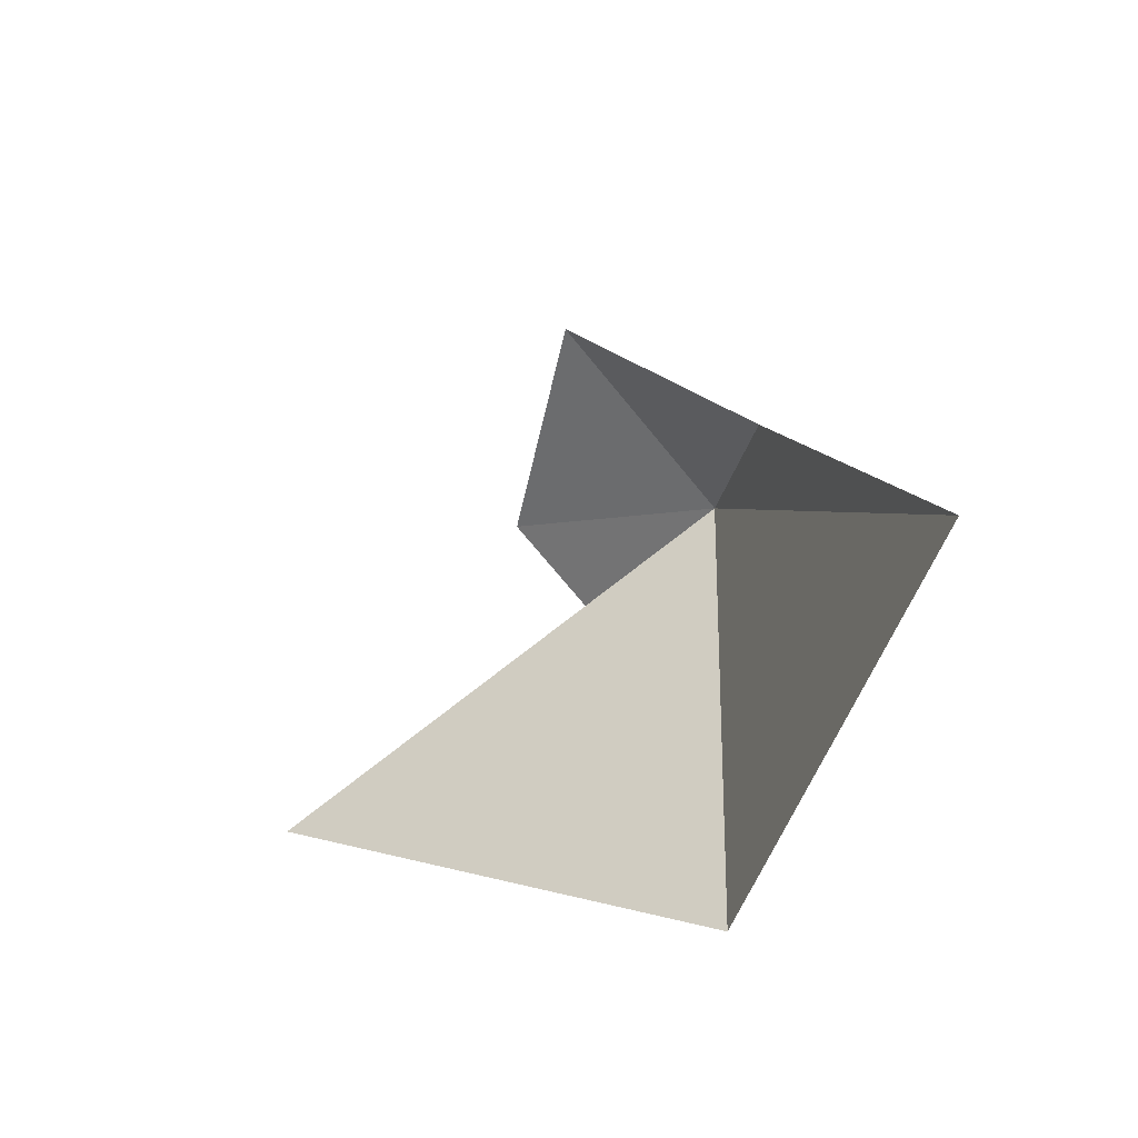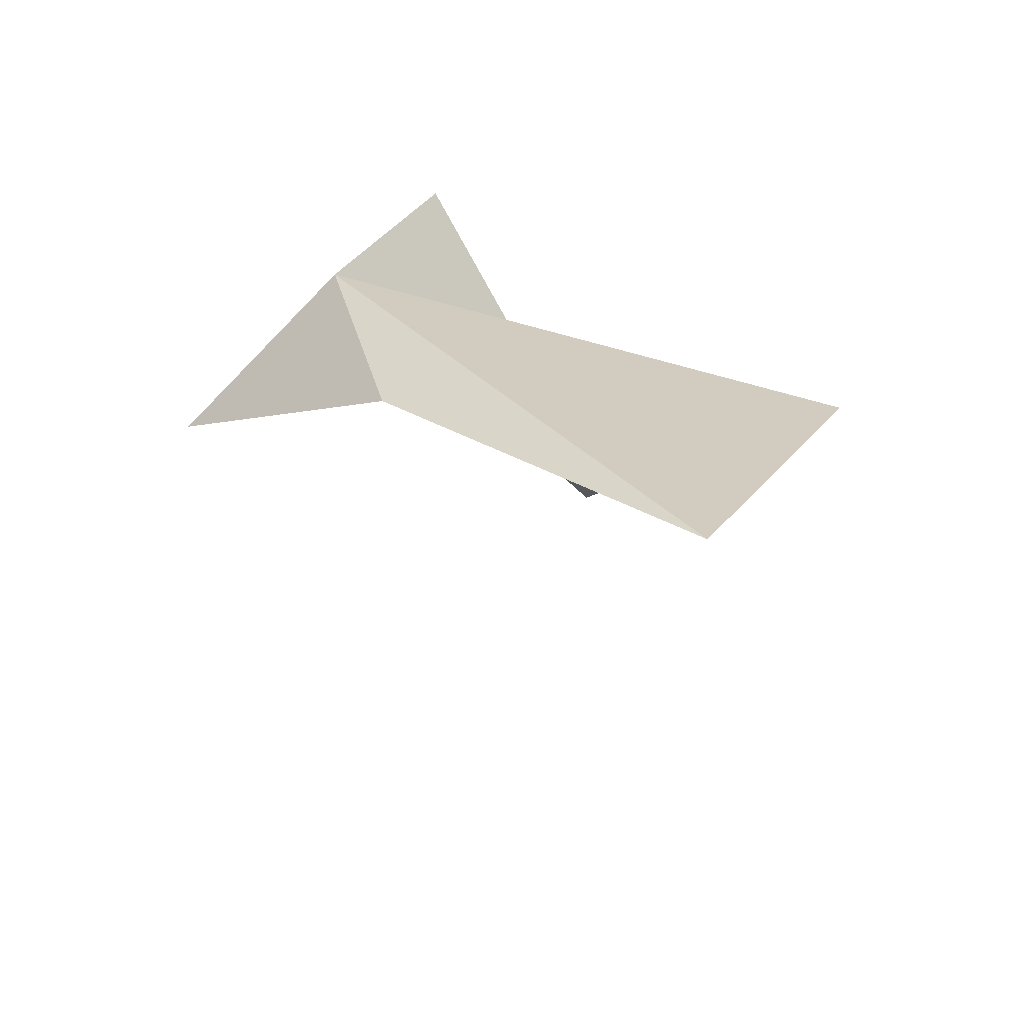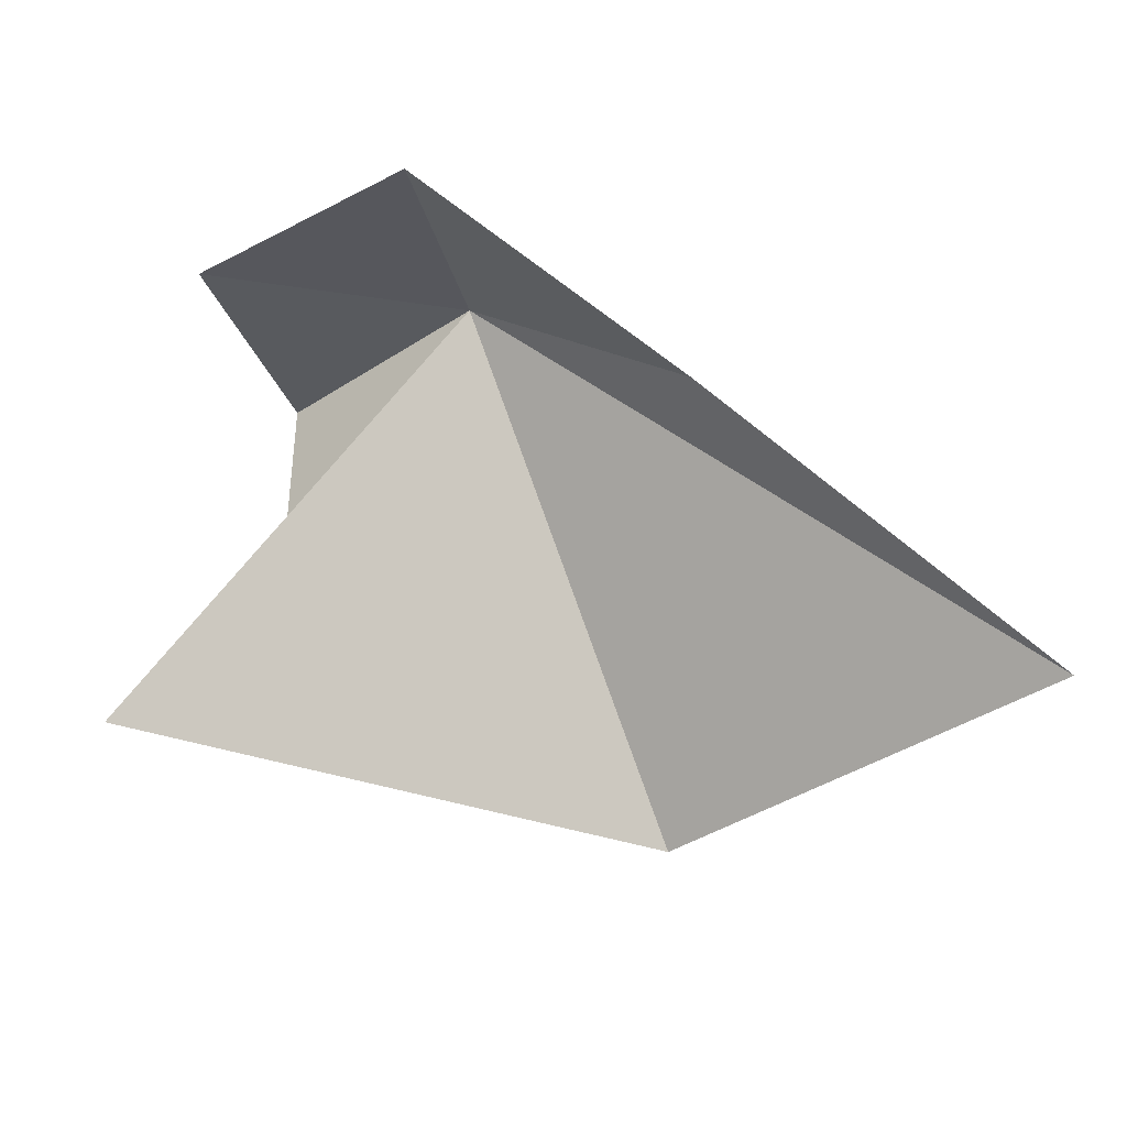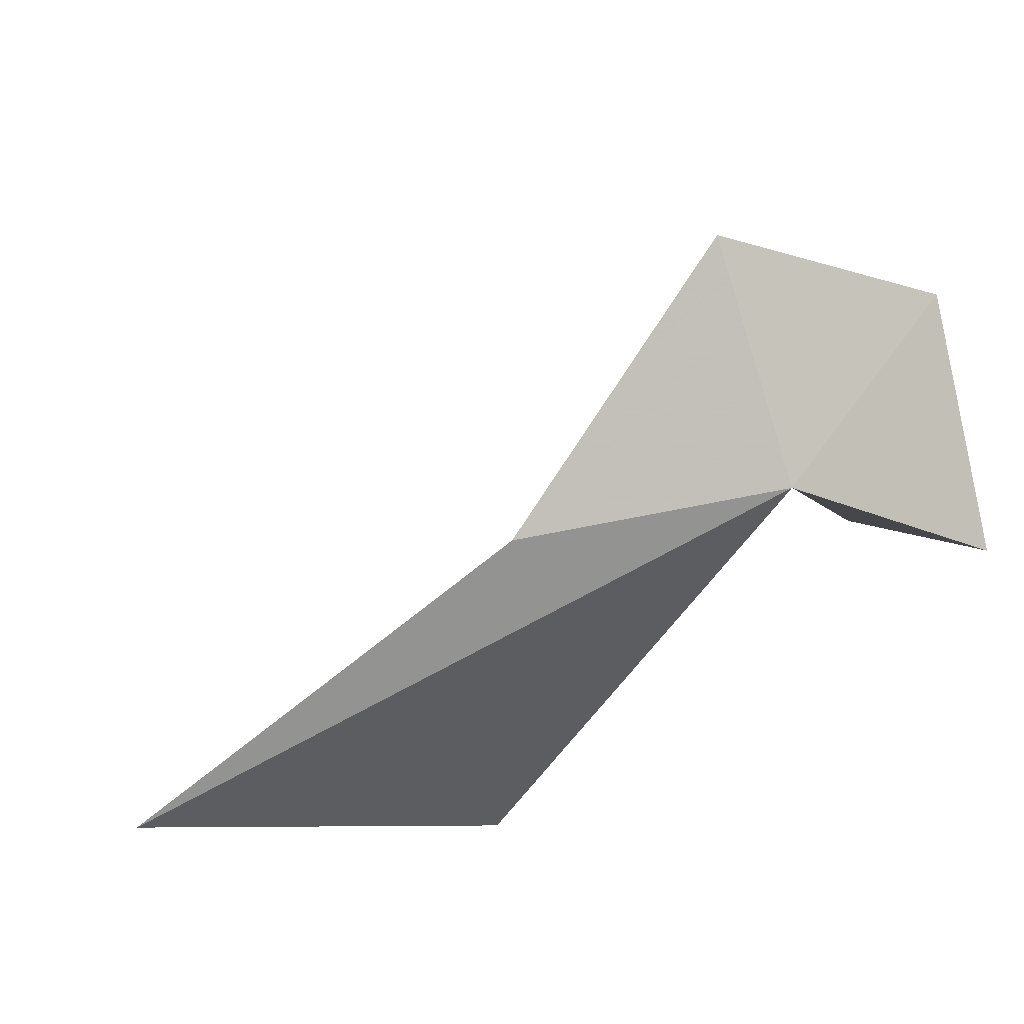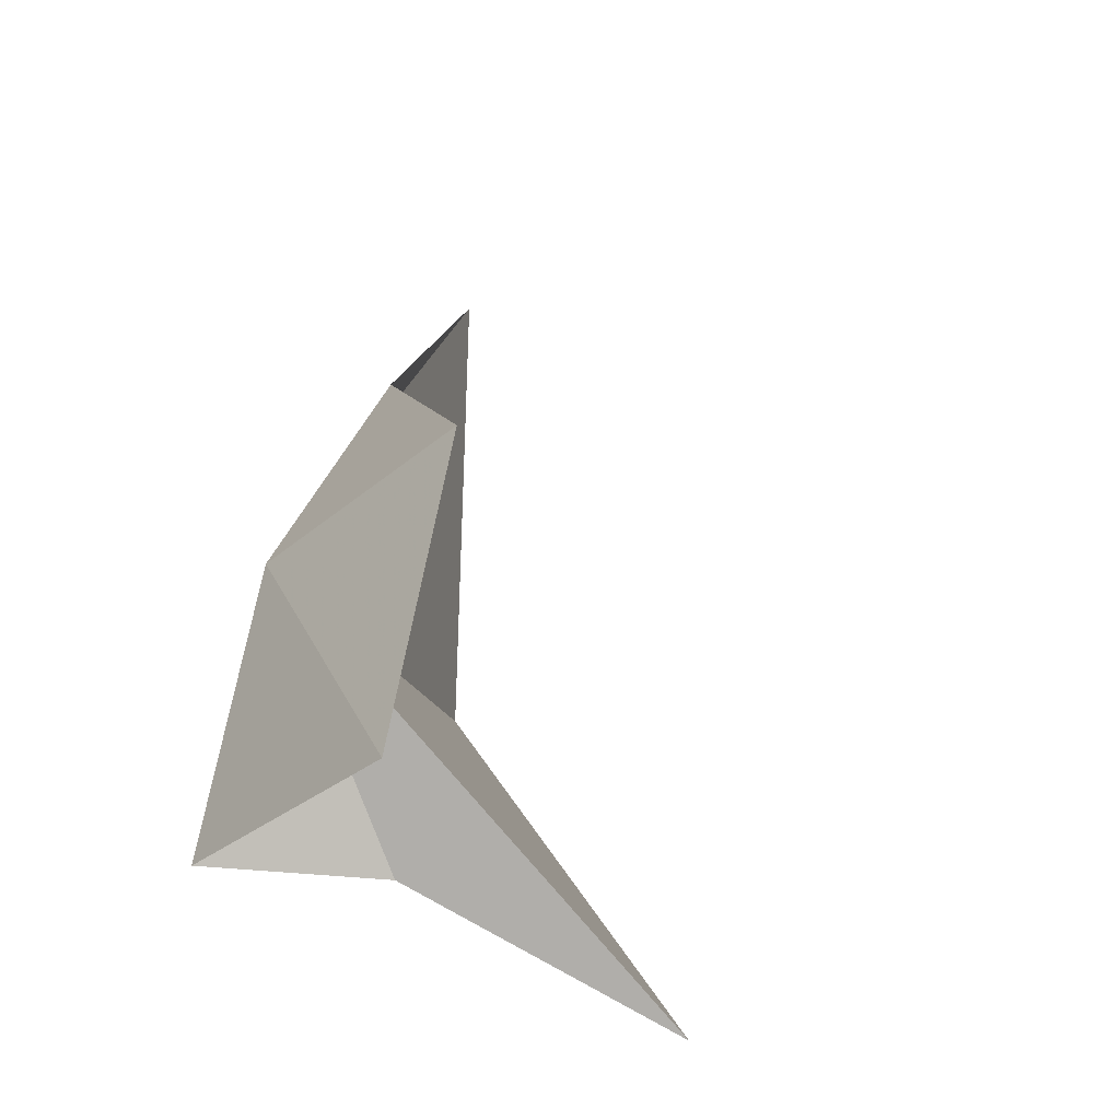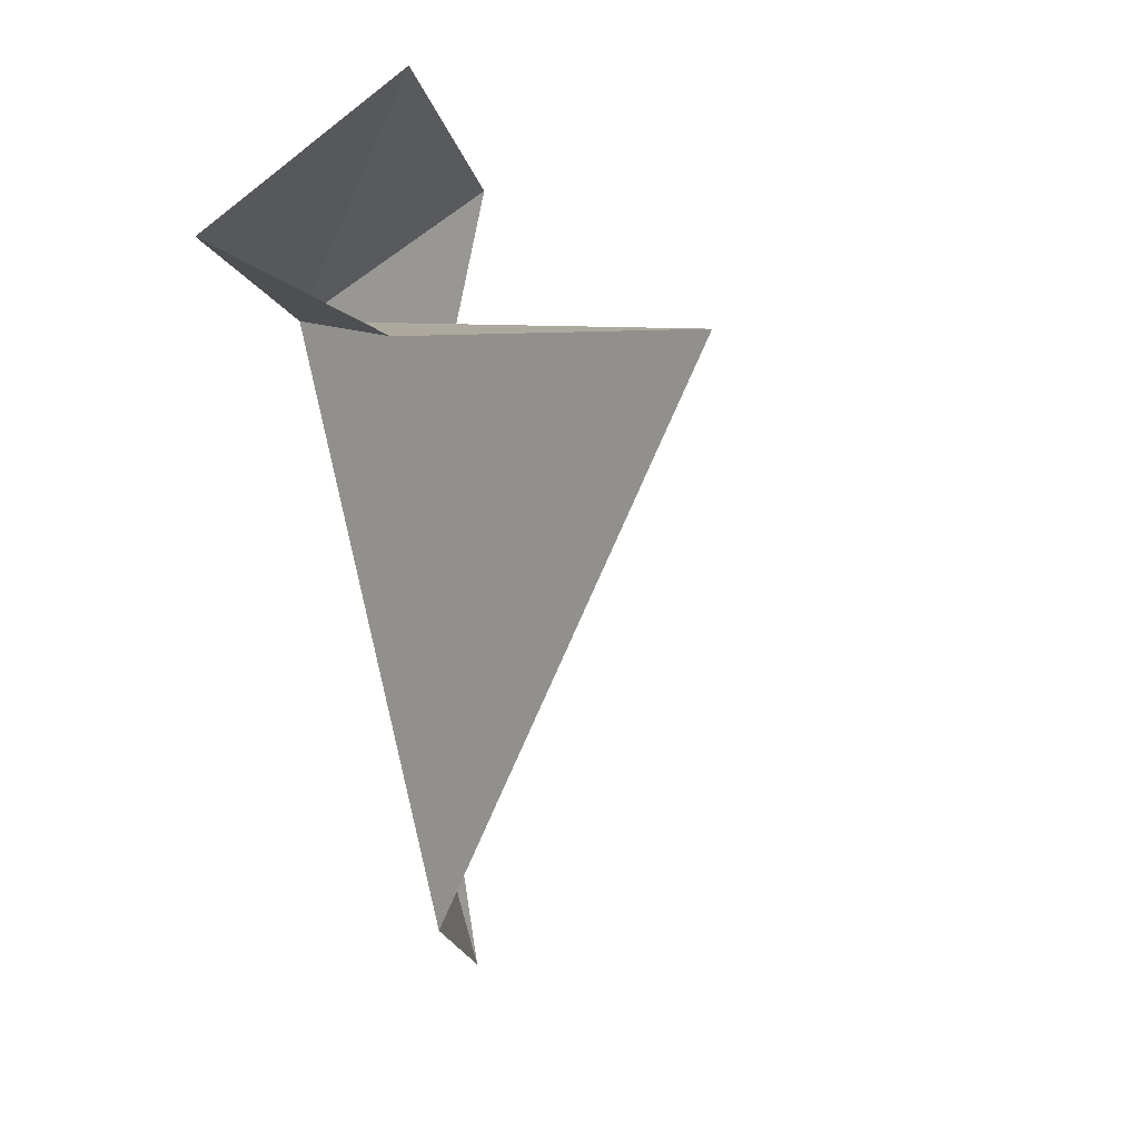
<metadata>
{"format":"obj","ext":"obj","renderer":"f3d","projection":"perspective","resolution":1024,"background":"white","views":[{"elev":-21.9,"azim":-102.1,"up":"+Y"},{"elev":30.4,"azim":-98.7,"up":"+Z"},{"elev":20.6,"azim":-152.1,"up":"+Y"},{"elev":45.1,"azim":-15.4,"up":"+Y"},{"elev":47.8,"azim":104.3,"up":"+Y"},{"elev":-44.2,"azim":104.9,"up":"+Y"}]}
</metadata>
<code>
v -5.232 -45.27 -36.49
v -0.5431 -52.81 -41.4
v 2.187 -50.07 -36.37
v 1.917 -43.54 -42.28
v -14.17 -46.19 -37.47
v -27.28 -54.72 -36.09
v 0.4522 -56.42 -50.62
v -14.33 -62.88 -38.97
v -6.199 -39.22 -42.12
f 1 3 2
f 1 4 3
f 1 6 5
f 1 2 7
f 1 7 8
f 1 8 6
f 1 9 4
f 1 5 9

</code>
